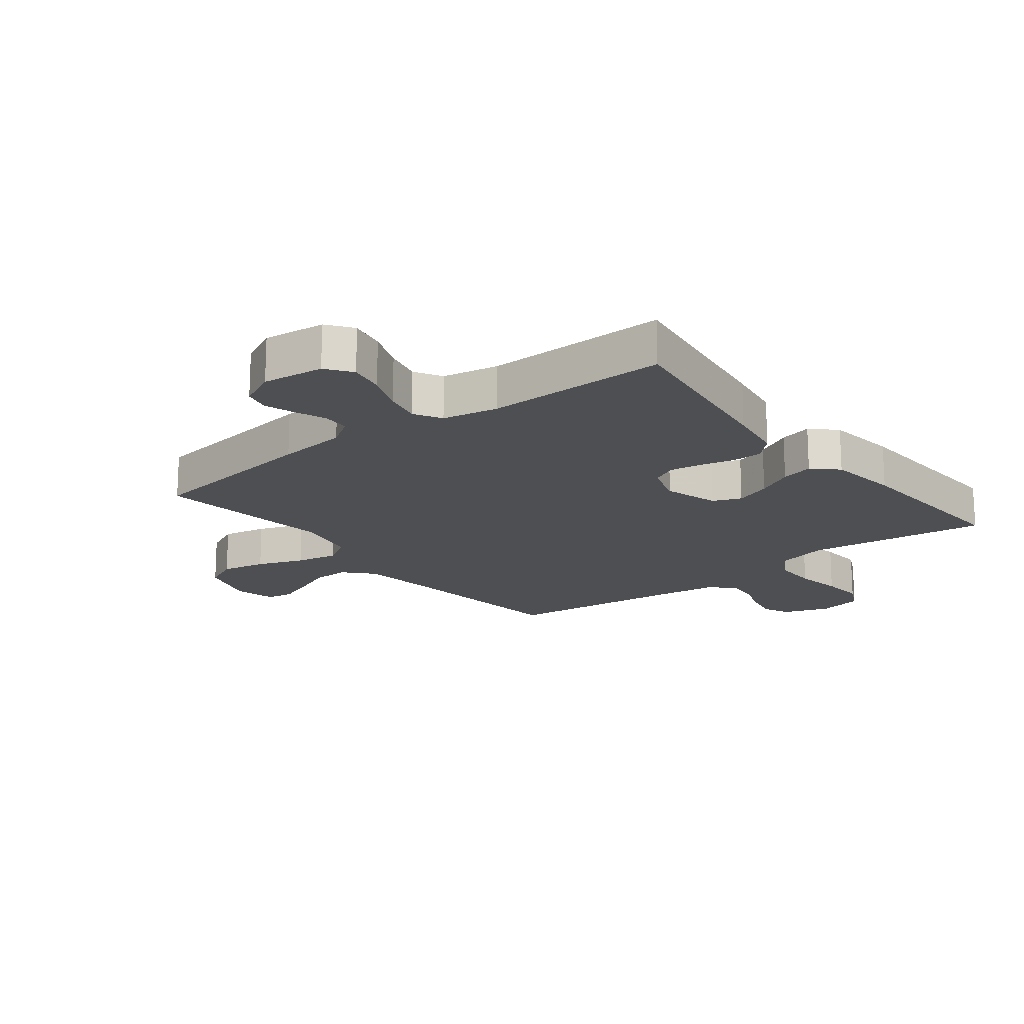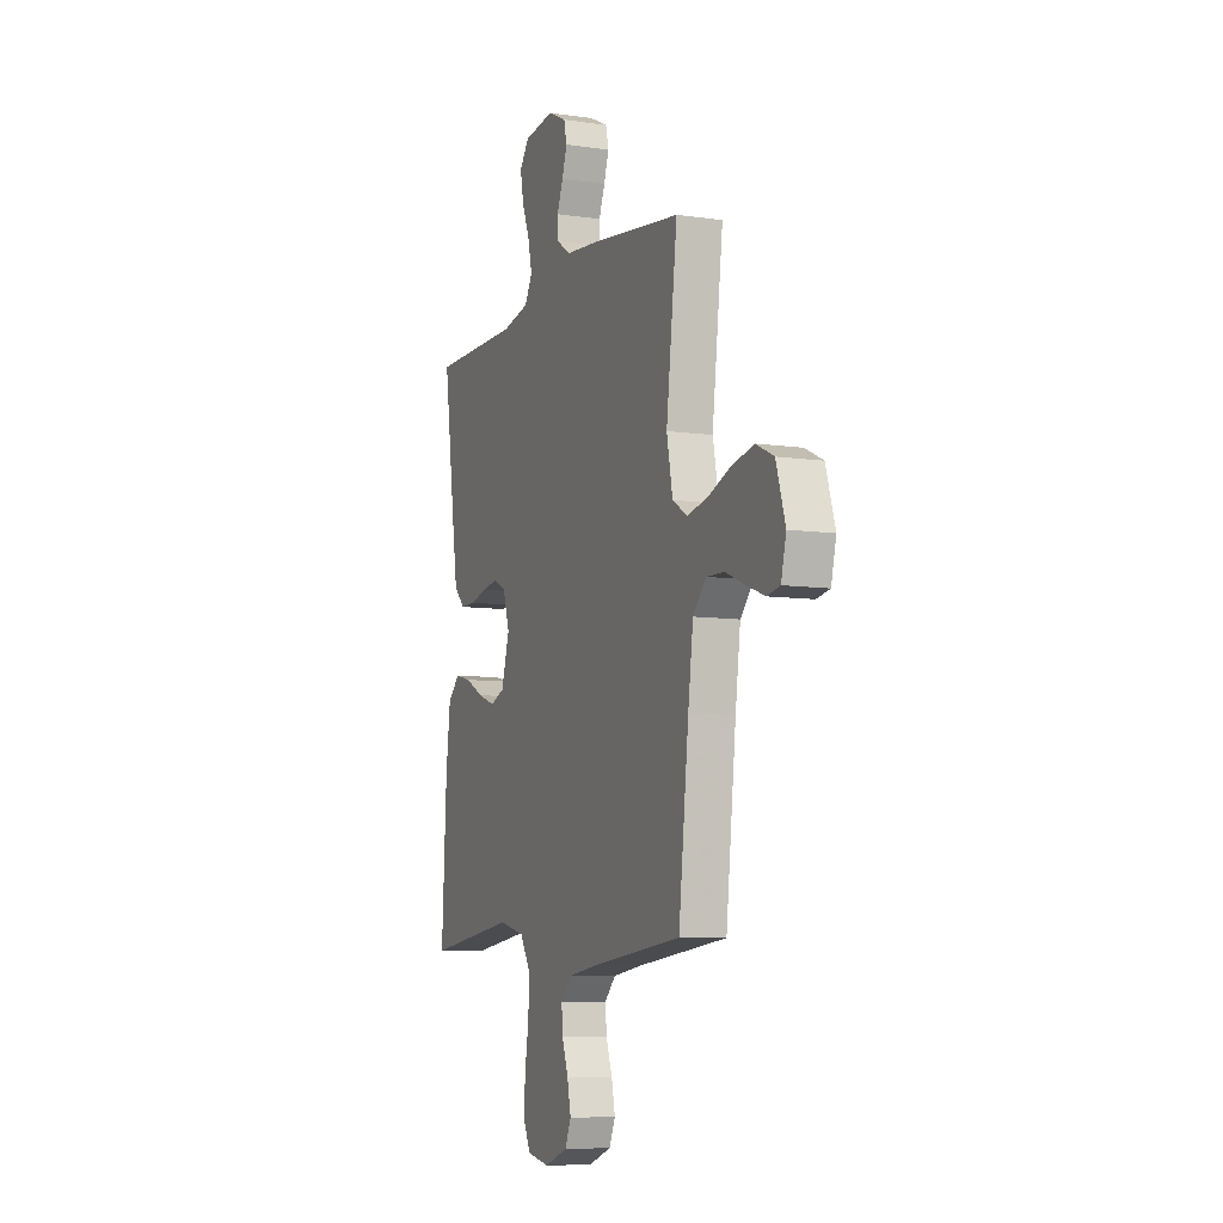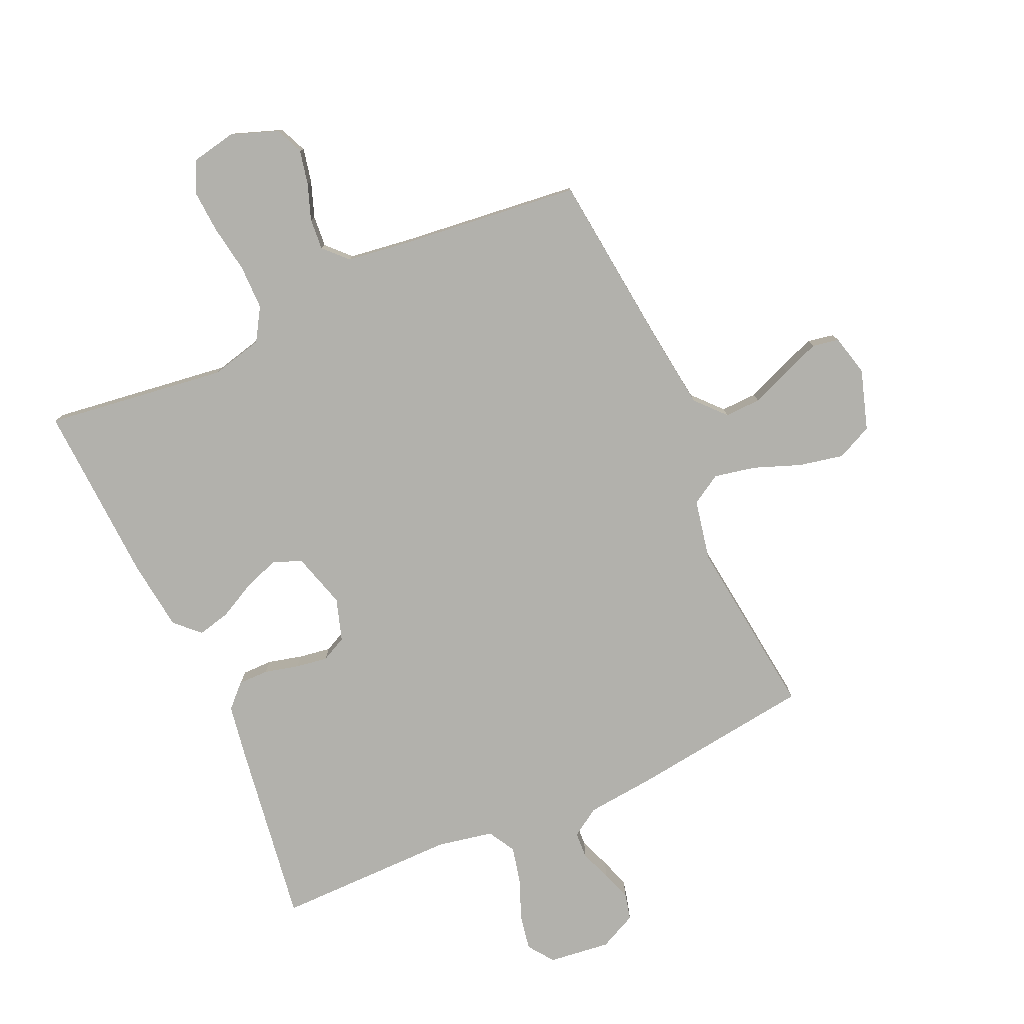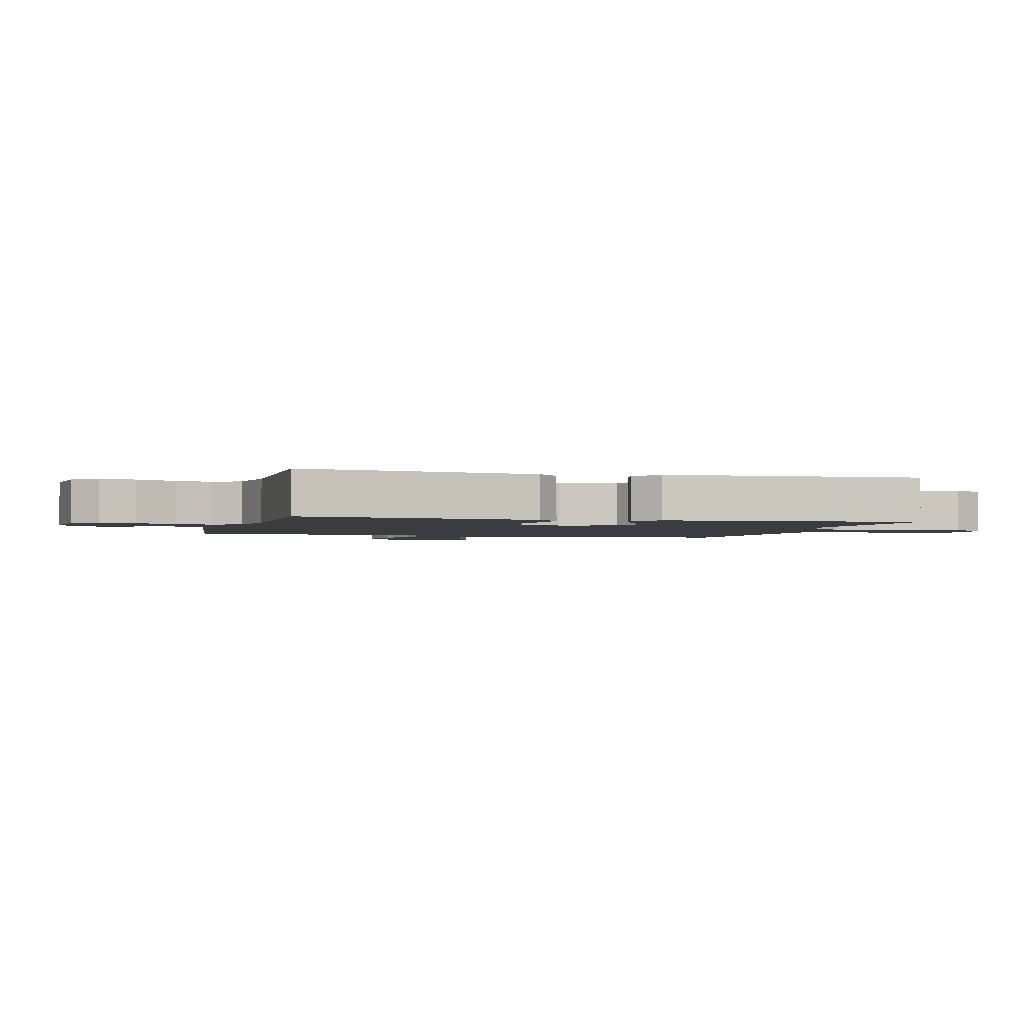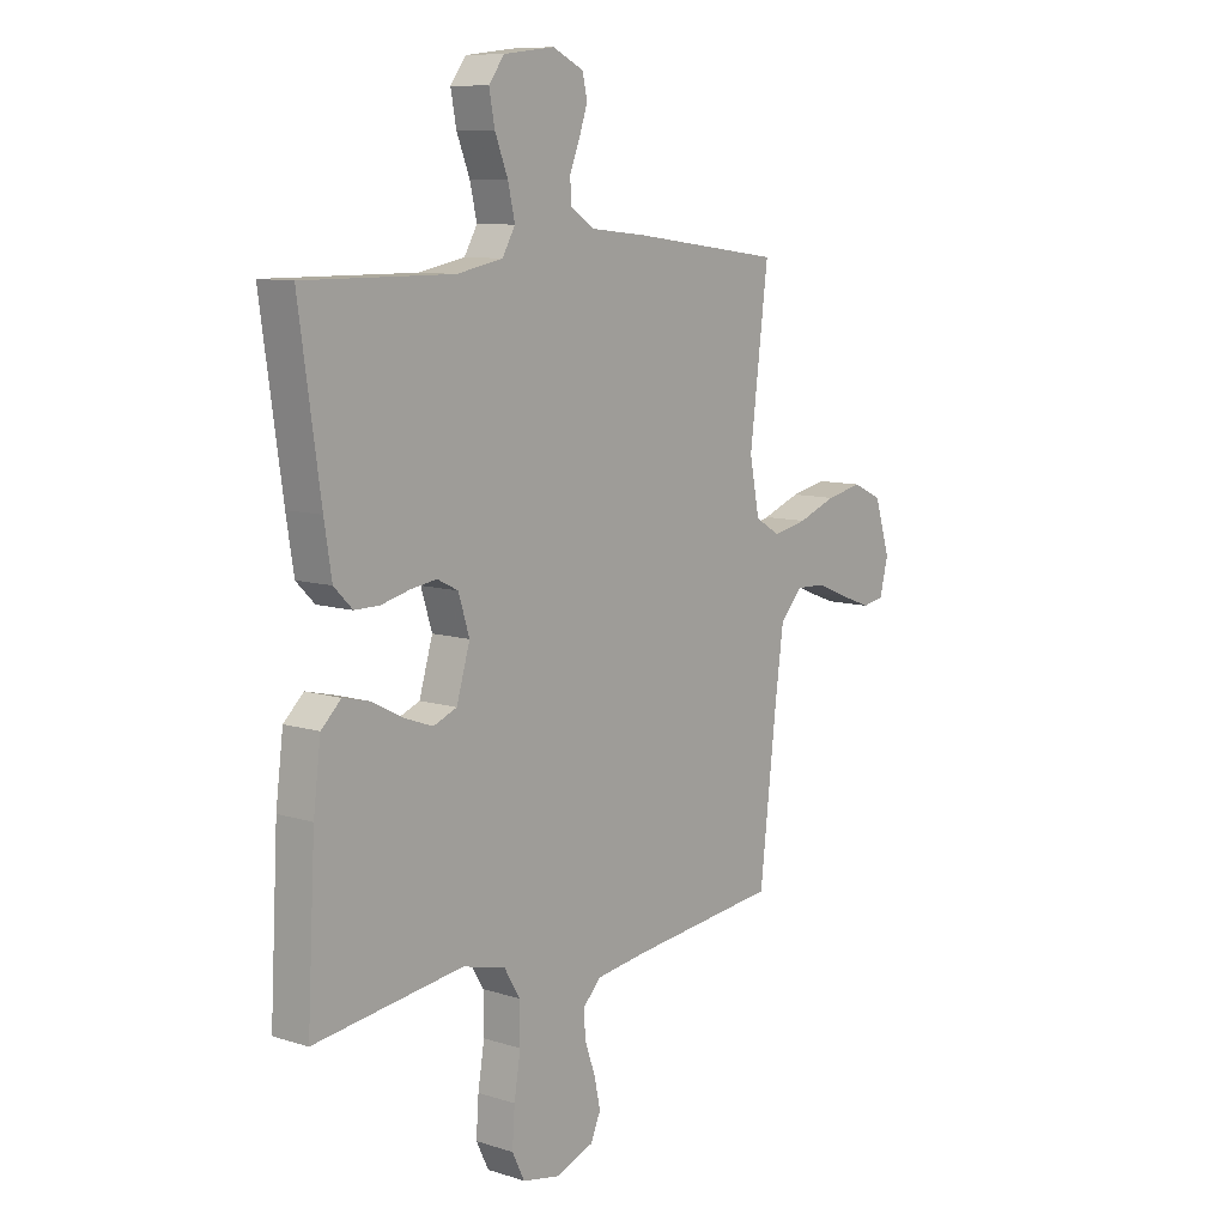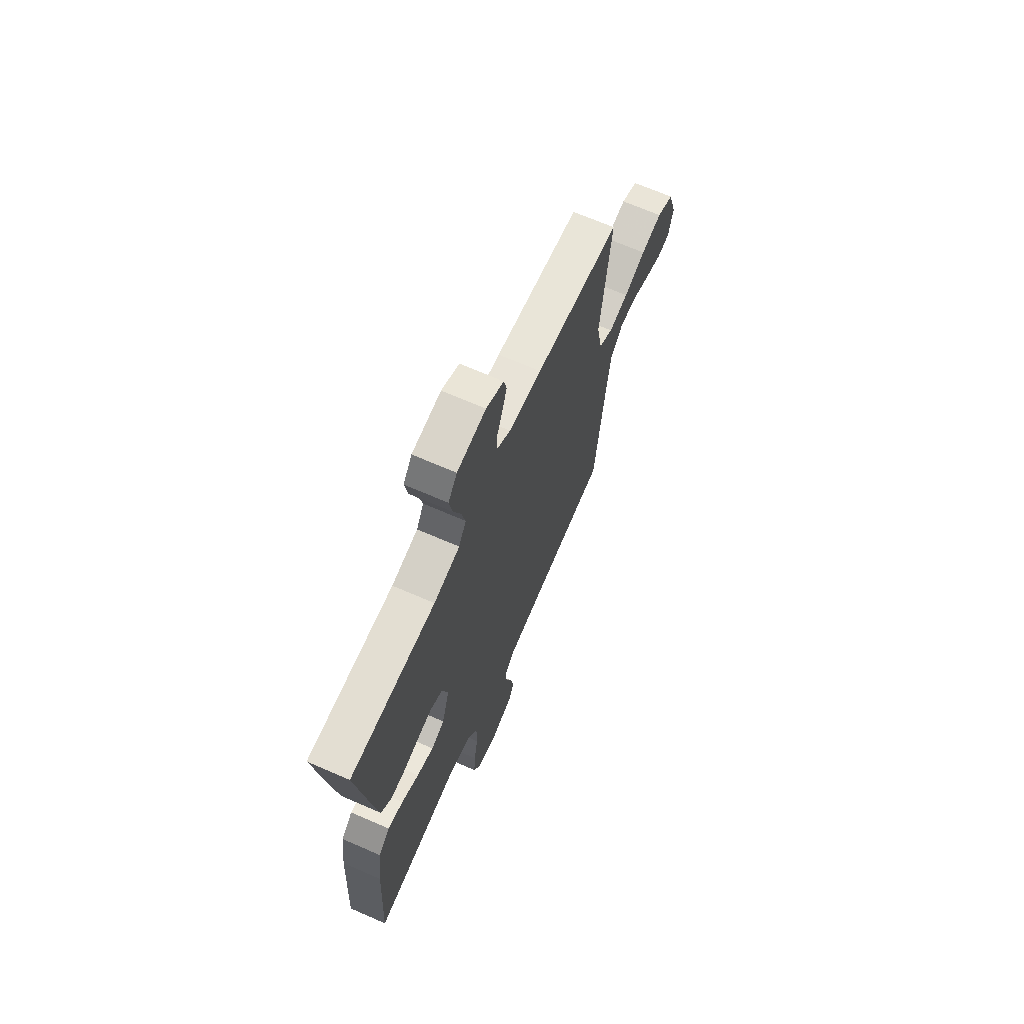
<metadata>
{"format":"obj","ext":"obj","renderer":"f3d","projection":"perspective","resolution":1024,"background":"white","views":[{"elev":-17.7,"azim":38.1,"up":"+Y"},{"elev":-8.1,"azim":-112.0,"up":"+Z"},{"elev":-78.9,"azim":-156.0,"up":"+Y"},{"elev":-2.1,"azim":75.1,"up":"+Y"},{"elev":9.5,"azim":129.4,"up":"+Z"},{"elev":68.0,"azim":113.6,"up":"+Z"}]}
</metadata>
<code>
v -0.5 0.07 0.5
v -0.2 0.07 0.54
v -0.084 0.07 0.552
v -0.037 0.07 0.583
v -0.035 0.07 0.627
v -0.055 0.07 0.678
v -0.072 0.07 0.728
v -0.062 0.07 0.771
v 0 0.07 0.801
v 0.102 0.07 0.789
v 0.133 0.07 0.747
v 0.122 0.07 0.688
v 0.096 0.07 0.622
v 0.082 0.07 0.561
v 0.108 0.07 0.516
v 0.2 0.07 0.498
v 0.5 0.07 0.5
v 0.457 0.07 0.2
v 0.442 0.07 0.106
v 0.405 0.07 0.069
v 0.355 0.07 0.069
v 0.298 0.07 0.083
v 0.245 0.07 0.091
v 0.203 0.07 0.07
v 0.181 0.07 0
v 0.208 0.07 -0.091
v 0.255 0.07 -0.11
v 0.314 0.07 -0.089
v 0.375 0.07 -0.057
v 0.429 0.07 -0.044
v 0.469 0.07 -0.082
v 0.484 0.07 -0.2
v 0.5 0.07 -0.5
v 0.2 0.07 -0.461
v 0.114 0.07 -0.482
v 0.081 0.07 -0.536
v 0.081 0.07 -0.61
v 0.094 0.07 -0.689
v 0.099 0.07 -0.761
v 0.074 0.07 -0.812
v 0 0.07 -0.827
v -0.078 0.07 -0.799
v -0.098 0.07 -0.753
v -0.086 0.07 -0.696
v -0.065 0.07 -0.637
v -0.061 0.07 -0.585
v -0.098 0.07 -0.547
v -0.2 0.07 -0.533
v -0.5 0.07 -0.5
v -0.534 0.07 -0.2
v -0.551 0.07 -0.072
v -0.595 0.07 -0.024
v -0.655 0.07 -0.026
v -0.721 0.07 -0.053
v -0.782 0.07 -0.076
v -0.826 0.07 -0.068
v -0.843 0.07 0
v -0.812 0.07 0.099
v -0.753 0.07 0.127
v -0.679 0.07 0.112
v -0.602 0.07 0.083
v -0.533 0.07 0.069
v -0.483 0.07 0.099
v -0.463 0.07 0.2
v -0.5 0 0.5
v -0.2 0 0.54
v -0.084 0 0.552
v -0.037 0 0.583
v -0.035 0 0.627
v -0.055 0 0.678
v -0.072 0 0.728
v -0.062 0 0.771
v 0 0 0.801
v 0.102 0 0.789
v 0.133 0 0.747
v 0.122 0 0.688
v 0.096 0 0.622
v 0.082 0 0.561
v 0.108 0 0.516
v 0.2 0 0.498
v 0.5 0 0.5
v 0.457 0 0.2
v 0.442 0 0.106
v 0.405 0 0.069
v 0.355 0 0.069
v 0.298 0 0.083
v 0.245 0 0.091
v 0.203 0 0.07
v 0.181 0 0
v 0.208 0 -0.091
v 0.255 0 -0.11
v 0.314 0 -0.089
v 0.375 0 -0.057
v 0.429 0 -0.044
v 0.469 0 -0.082
v 0.484 0 -0.2
v 0.5 0 -0.5
v 0.2 0 -0.461
v 0.114 0 -0.482
v 0.081 0 -0.536
v 0.081 0 -0.61
v 0.094 0 -0.689
v 0.099 0 -0.761
v 0.074 0 -0.812
v 0 0 -0.827
v -0.078 0 -0.799
v -0.098 0 -0.753
v -0.086 0 -0.696
v -0.065 0 -0.637
v -0.061 0 -0.585
v -0.098 0 -0.547
v -0.2 0 -0.533
v -0.5 0 -0.5
v -0.534 0 -0.2
v -0.551 0 -0.072
v -0.595 0 -0.024
v -0.655 0 -0.026
v -0.721 0 -0.053
v -0.782 0 -0.076
v -0.826 0 -0.068
v -0.843 0 0
v -0.812 0 0.099
v -0.753 0 0.127
v -0.679 0 0.112
v -0.602 0 0.083
v -0.533 0 0.069
v -0.483 0 0.099
v -0.463 0 0.2
f 58 59 60 61
f 58 61 62
f 57 58 62
f 56 57 62
f 53 54 55 56
f 53 56 62
f 52 53 62 63
f 48 49 50
f 47 48 50 51
f 46 47 51 52
f 42 43 44 45
f 40 41 42 45
f 40 45 46
f 37 38 39 40
f 36 37 40 46
f 35 36 46 52
f 31 32 33 34
f 28 29 30 31
f 27 28 31 34
f 26 27 34 35
f 19 20 21 22
f 19 22 23
f 16 17 18 19
f 15 16 19 23
f 14 15 23 24
f 10 11 12 13
f 10 13 14
f 9 10 14
f 5 6 7 8
f 5 8 9 14
f 64 1 2 3
f 63 64 3 4
f 25 26 35 52
f 25 52 63 4
f 14 24 25
f 4 5 14 25
f 125 124 123 122
f 126 125 122
f 126 122 121
f 126 121 120
f 120 119 118 117
f 126 120 117
f 127 126 117 116
f 114 113 112
f 115 114 112 111
f 116 115 111 110
f 109 108 107 106
f 109 106 105 104
f 110 109 104
f 104 103 102 101
f 110 104 101 100
f 116 110 100 99
f 98 97 96 95
f 95 94 93 92
f 98 95 92 91
f 99 98 91 90
f 86 85 84 83
f 87 86 83
f 83 82 81 80
f 87 83 80 79
f 88 87 79 78
f 77 76 75 74
f 78 77 74
f 78 74 73
f 72 71 70 69
f 78 73 72 69
f 67 66 65 128
f 68 67 128 127
f 116 99 90 89
f 68 127 116 89
f 89 88 78
f 89 78 69 68
f 1 65 66 2
f 2 66 67 3
f 3 67 68 4
f 4 68 69 5
f 5 69 70 6
f 6 70 71 7
f 7 71 72 8
f 8 72 73 9
f 9 73 74 10
f 10 74 75 11
f 11 75 76 12
f 12 76 77 13
f 13 77 78 14
f 14 78 79 15
f 15 79 80 16
f 16 80 81 17
f 17 81 82 18
f 18 82 83 19
f 19 83 84 20
f 20 84 85 21
f 21 85 86 22
f 22 86 87 23
f 23 87 88 24
f 24 88 89 25
f 25 89 90 26
f 26 90 91 27
f 27 91 92 28
f 28 92 93 29
f 29 93 94 30
f 30 94 95 31
f 31 95 96 32
f 32 96 97 33
f 33 97 98 34
f 34 98 99 35
f 35 99 100 36
f 36 100 101 37
f 37 101 102 38
f 38 102 103 39
f 39 103 104 40
f 40 104 105 41
f 41 105 106 42
f 42 106 107 43
f 43 107 108 44
f 44 108 109 45
f 45 109 110 46
f 46 110 111 47
f 47 111 112 48
f 48 112 113 49
f 49 113 114 50
f 50 114 115 51
f 51 115 116 52
f 52 116 117 53
f 53 117 118 54
f 54 118 119 55
f 55 119 120 56
f 56 120 121 57
f 57 121 122 58
f 58 122 123 59
f 59 123 124 60
f 60 124 125 61
f 61 125 126 62
f 62 126 127 63
f 63 127 128 64
f 64 128 65 1

</code>
